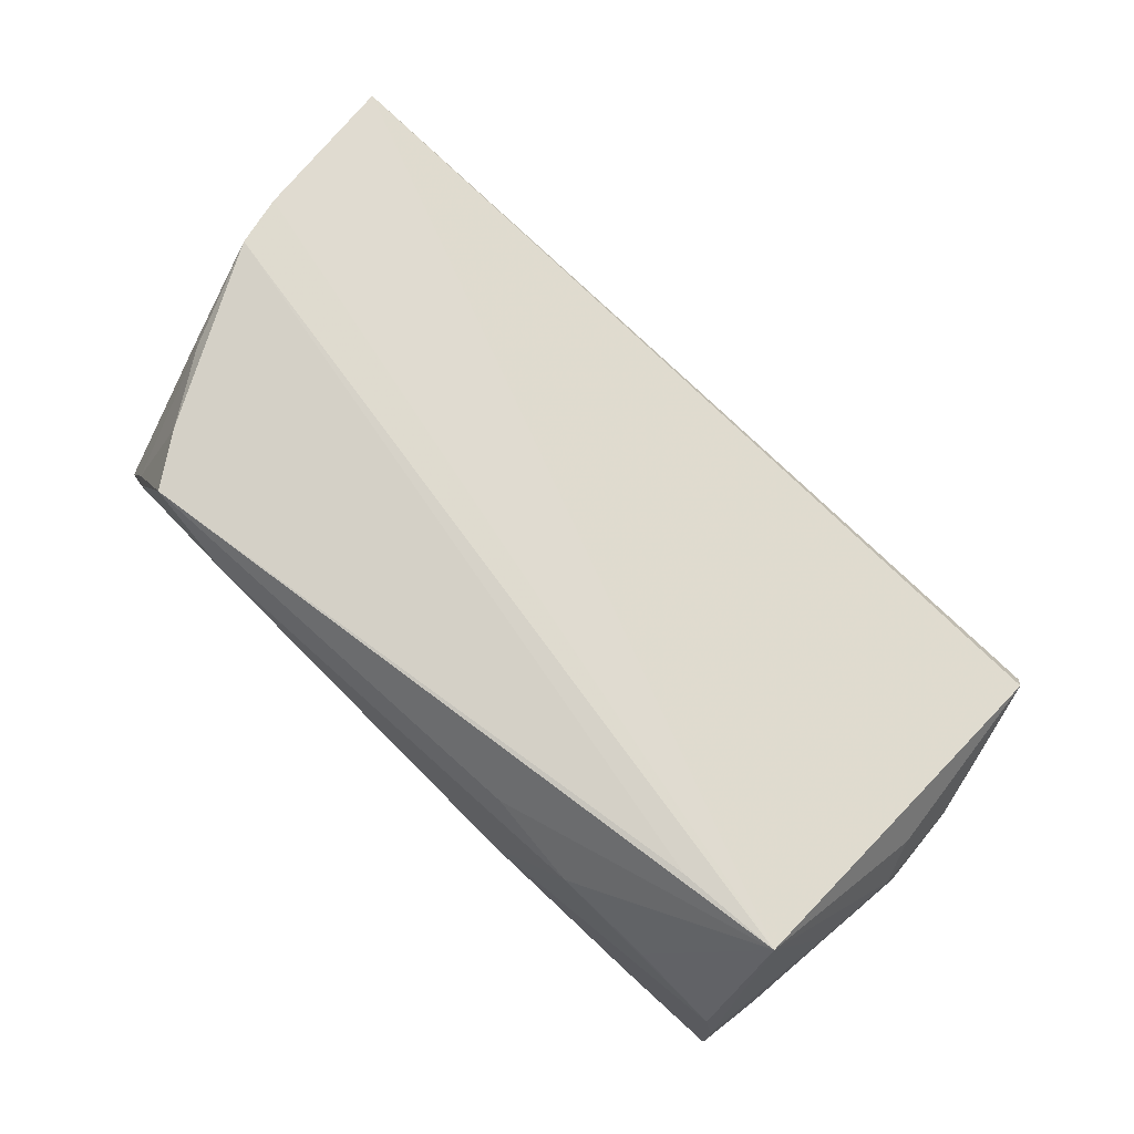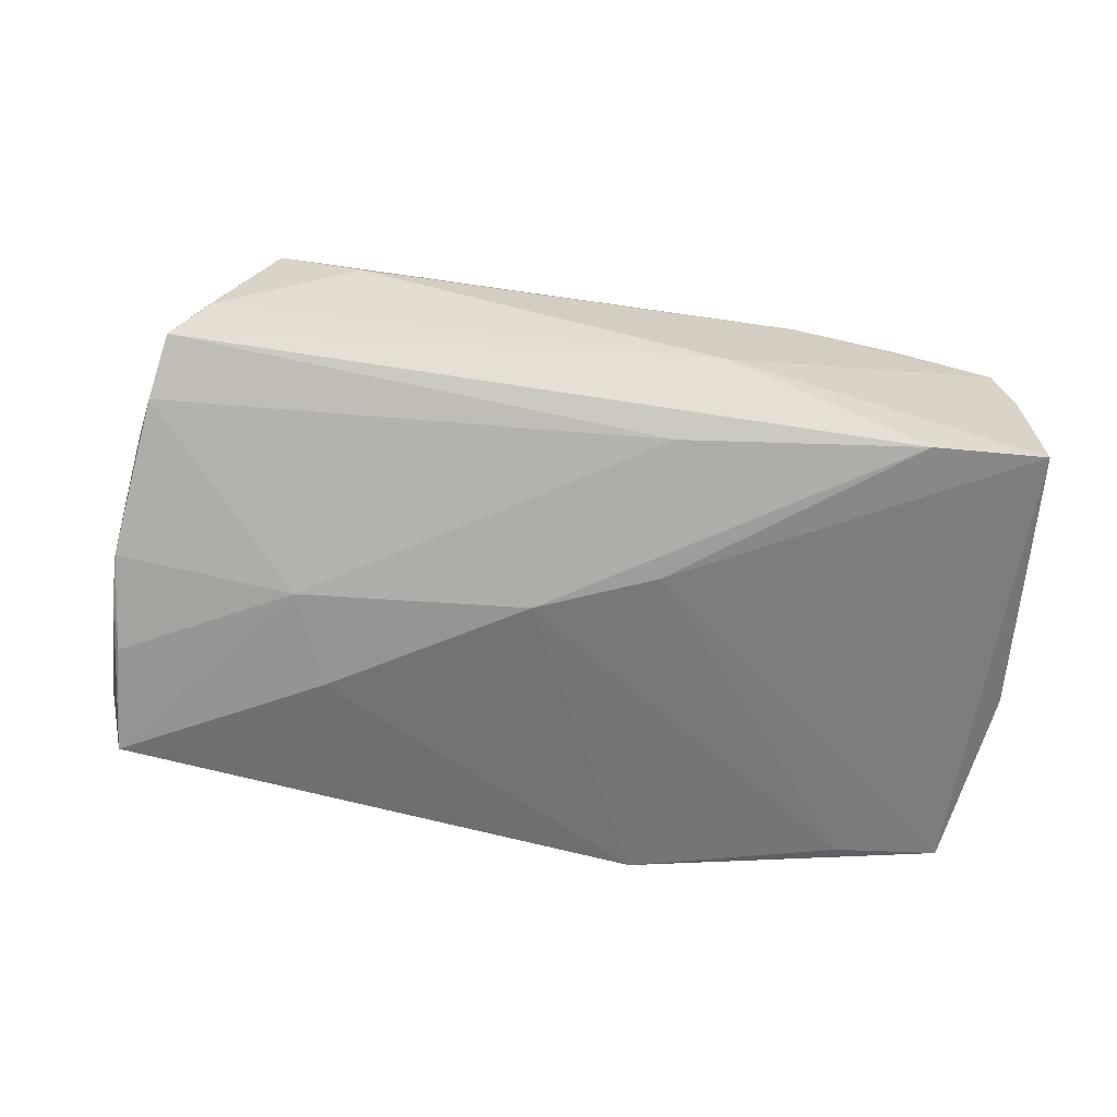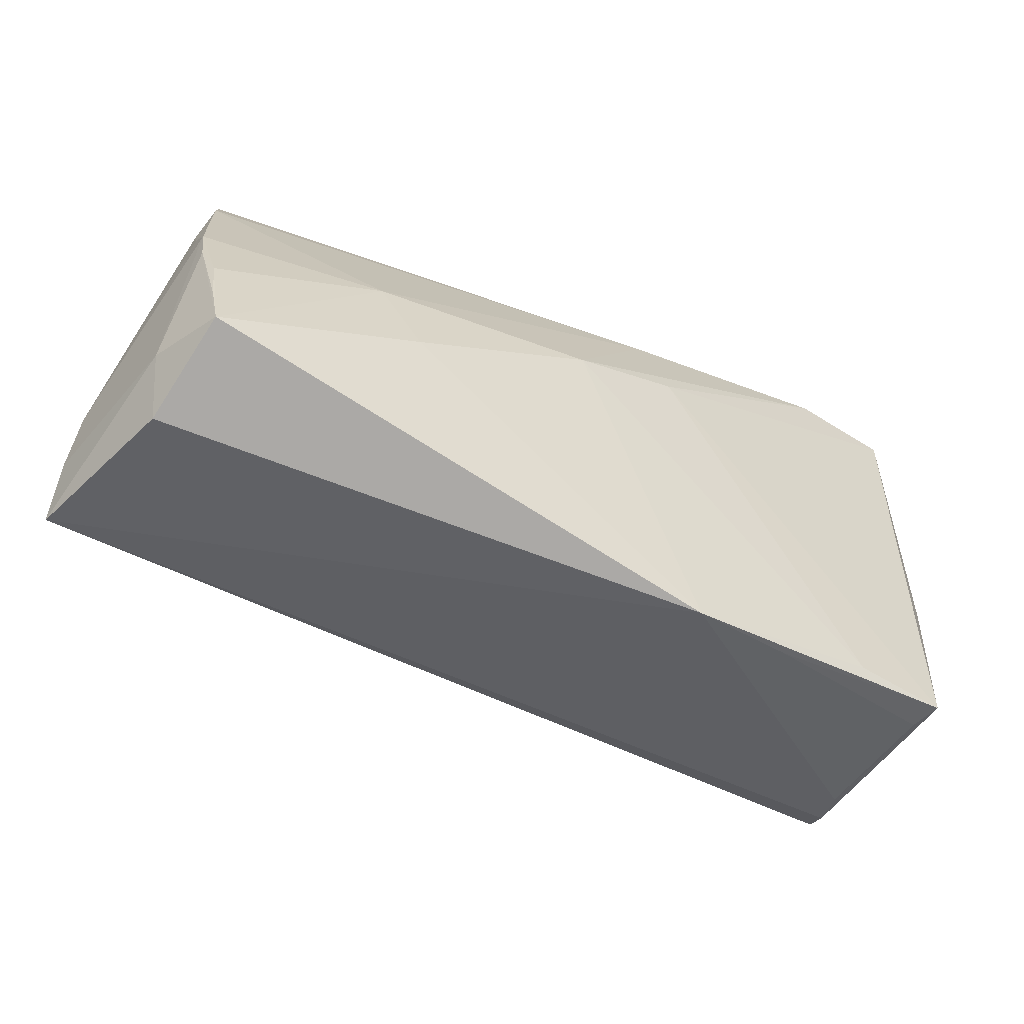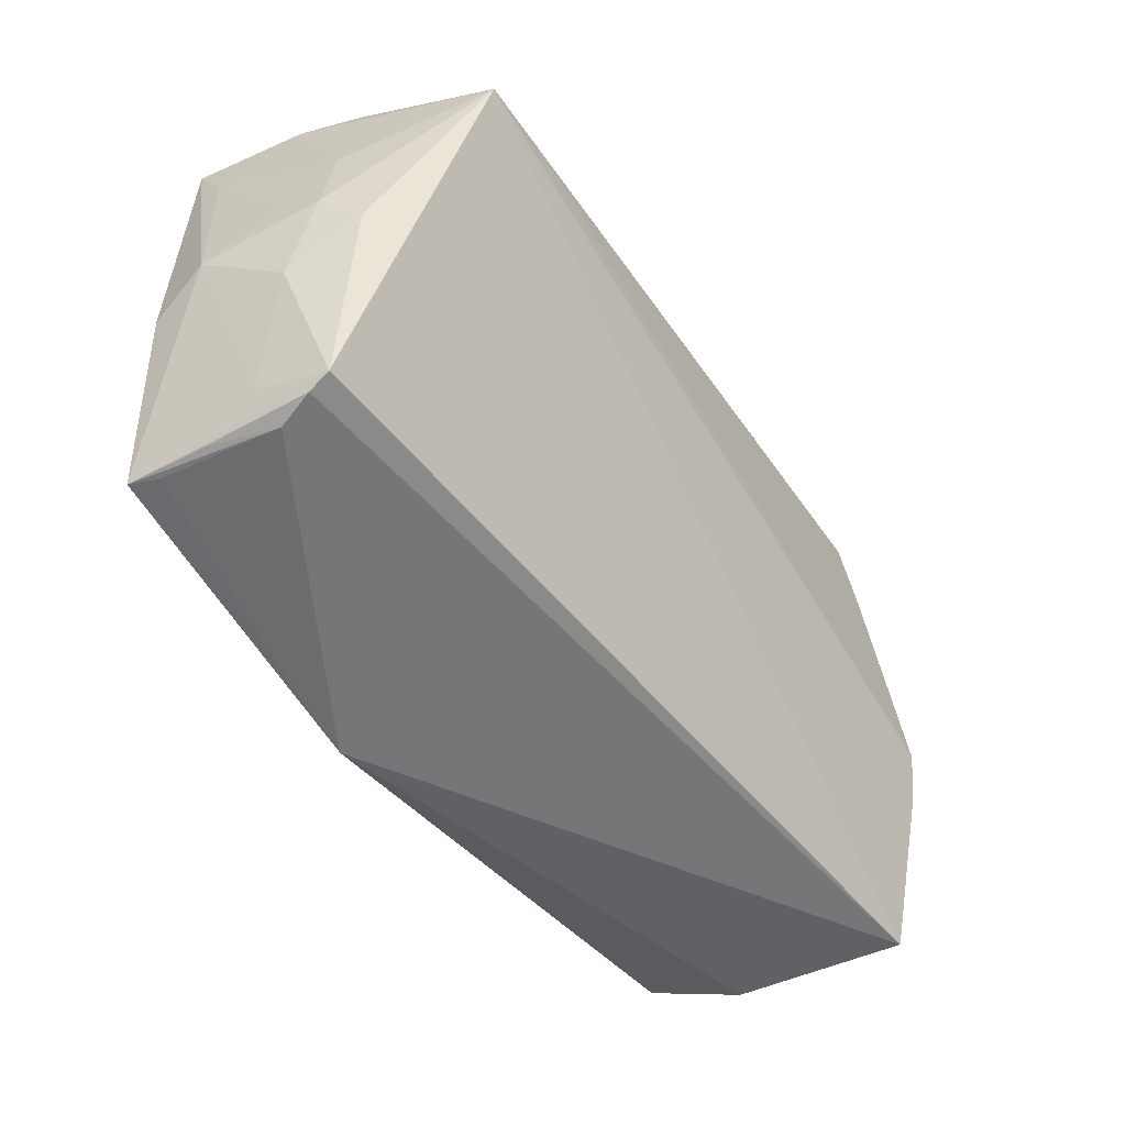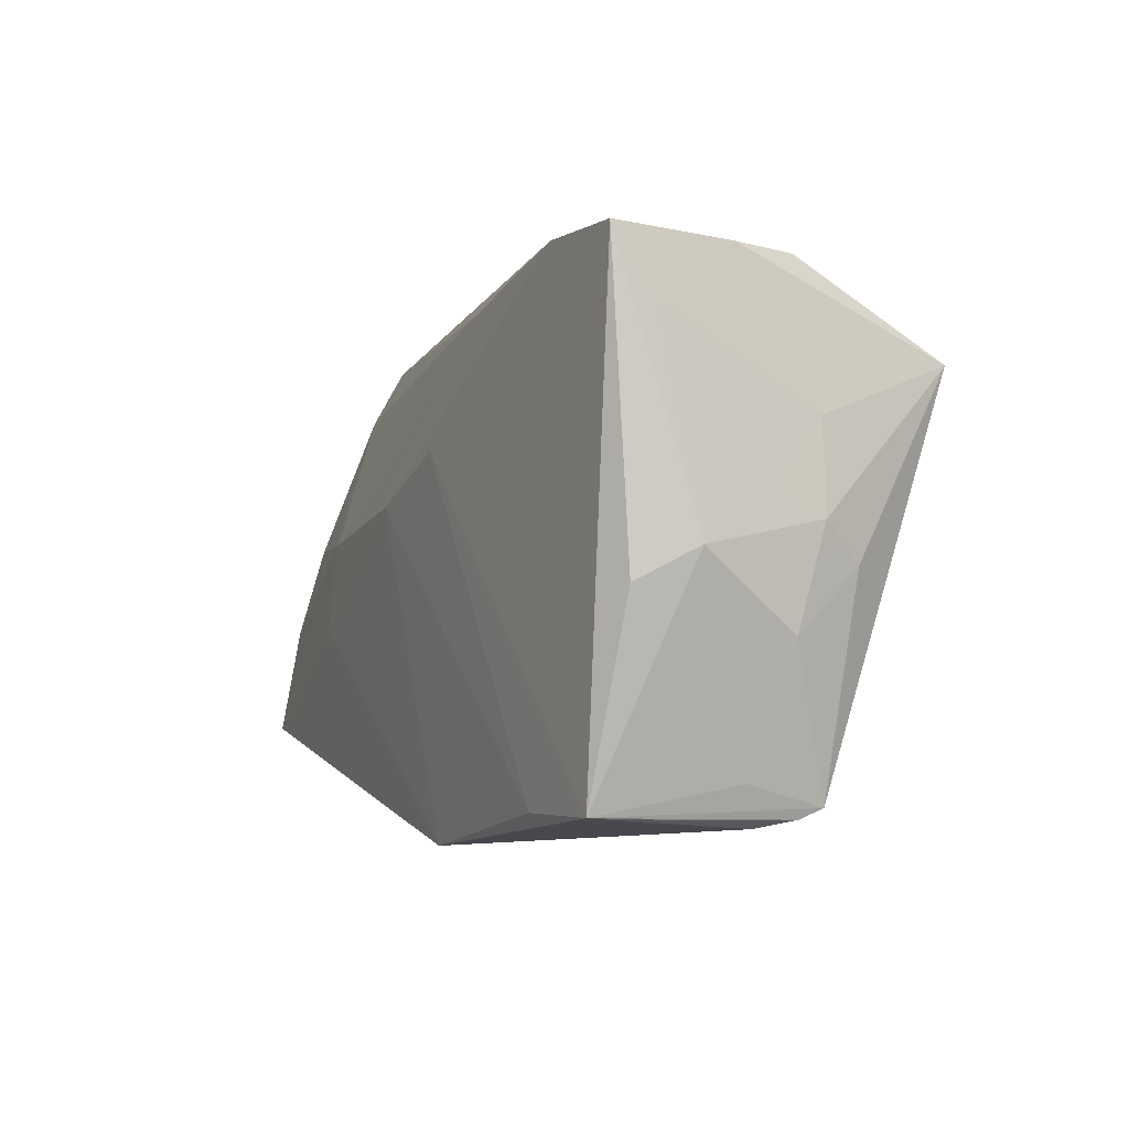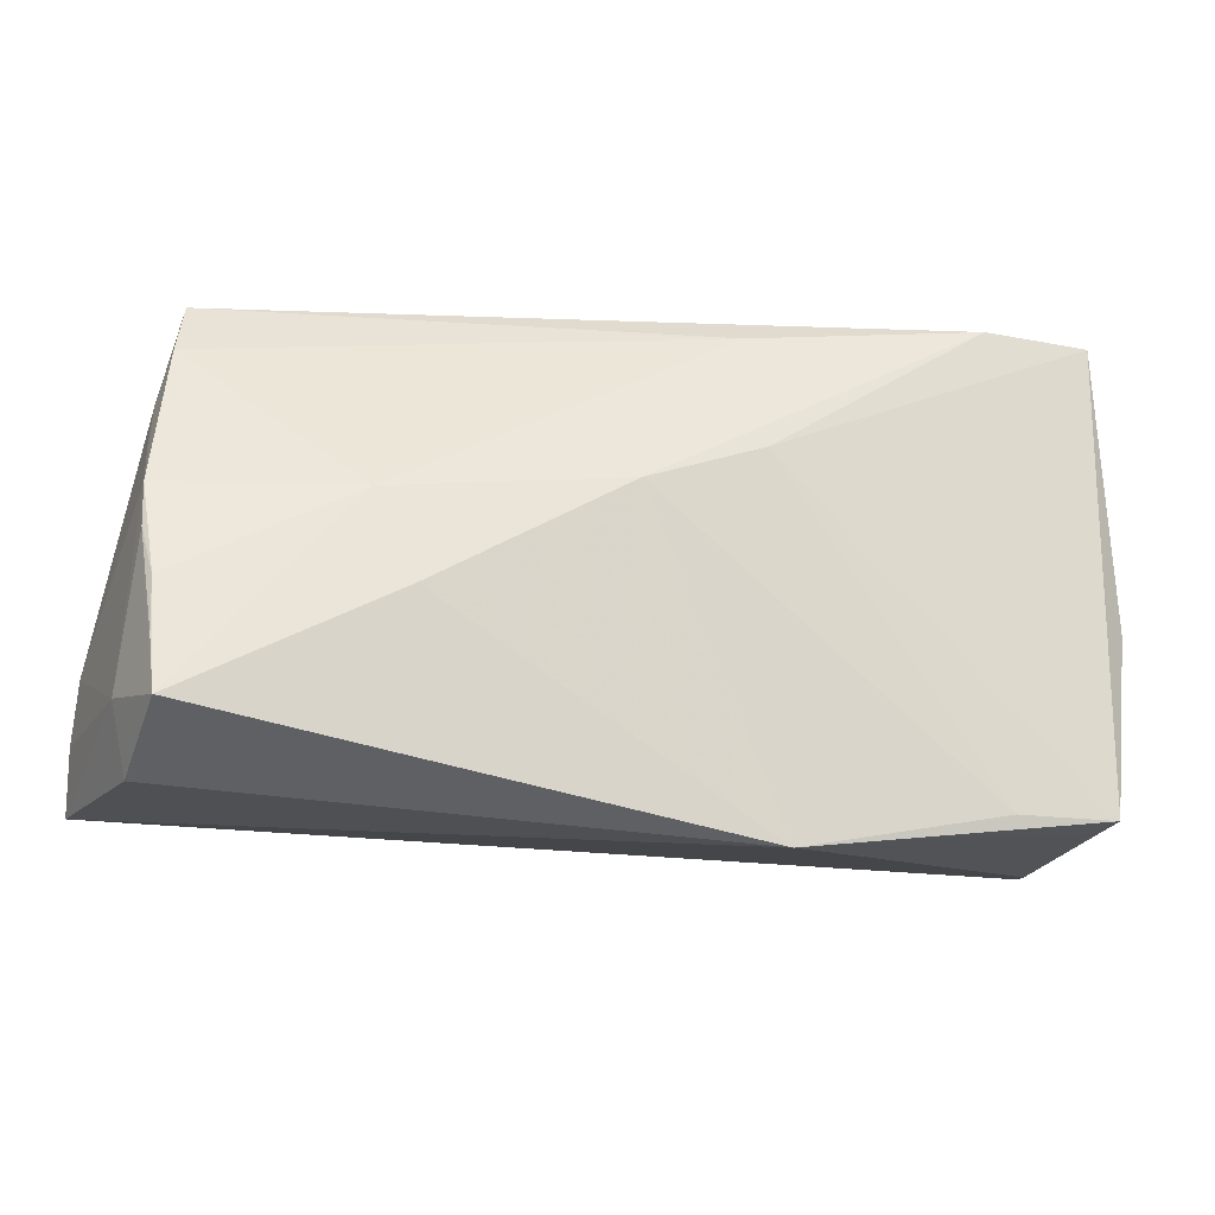
<metadata>
{"format":"obj","ext":"obj","renderer":"f3d","projection":"perspective","resolution":1024,"background":"white","views":[{"elev":78.6,"azim":-137.9,"up":"+Z"},{"elev":-57.4,"azim":173.9,"up":"+Z"},{"elev":-51.1,"azim":145.4,"up":"+Y"},{"elev":-49.7,"azim":-58.5,"up":"+Y"},{"elev":-1.4,"azim":-114.9,"up":"+Y"},{"elev":-20.3,"azim":160.3,"up":"+Y"}]}
</metadata>
<code>
v 0.05101 0.01329 0.02047
v -0.01571 0.02975 0.01624
v -0.05857 0.003508 0.003122
v -0.05411 -0.02777 -0.01198
v 0.0563 -0.02879 -0.00664
v -0.05489 -0.02707 0.004941
v 0.03385 0.003219 -0.01894
v 0.05955 -0.02752 0.01564
v -0.05405 -0.02715 -0.02265
v -0.05482 0.03271 -0.005638
v -0.05863 0.00646 -0.002591
v 0.04837 0.03038 0.005489
v 0.06004 -0.02009 0.0127
v -0.02745 -0.03158 -0.02163
v 0.02926 -0.008429 -0.02186
v -0.05853 -0.008805 -0.0004333
v -0.01322 -0.03379 -0.02252
v -0.04119 0.03162 0.008188
v 0.05285 0.01273 0.01654
v -0.04241 0.03378 -0.01689
v 0.05426 0.0222 -0.006197
v -0.05299 0.03221 0.002336
v -0.03854 0.0217 0.0225
v 0.05593 -0.0232 -0.01991
v -0.05439 -0.02825 0.00211
v 0.05749 -0.003017 -0.01448
v -0.04144 0.03374 -0.02086
v -0.05707 0.01452 0.003462
v -0.05815 -0.003299 -0.01969
v 0.05669 0.008842 -0.008334
v -0.05268 -0.02919 -0.002577
v -0.01115 0.02946 -0.01717
v 0.05572 0.01564 -0.004554
v -0.05693 0.02541 -0.01575
v -0.05576 0.03379 -0.02078
v 0.03 0.03183 0.01714
v -0.01794 0.03379 -0.002851
v 0.05695 -0.007111 0.02143
v 0.05979 -0.0127 0.01039
v 0.05858 -0.02074 -0.009364
v 0.04892 0.02953 0.006591
v -0.05229 0.02124 0.02239
v 0.004072 0.00698 -0.023
v -0.06004 0.000632 -0.01226
v 0.04506 0.02318 0.02232
v -0.02804 0.03141 0.0126
v 0.05637 -0.01641 -0.0184
v -0.05309 -0.02771 -0.01877
v -0.05673 -0.001311 0.00826
v 0.04102 0.03015 0.02209
v 0.05743 0.002803 -0.01309
v 0.05539 -0.0003207 0.023
v -0.04048 -0.02769 -0.023
v -0.01132 0.013 -0.023
v 0.05263 0.02962 -0.002351
v -0.0554 -0.02416 -0.004826
v 0.05643 -0.009208 -0.01706
f 6 8 42
f 38 8 13
f 52 42 38
f 38 42 8
f 37 55 27
f 37 22 46
f 46 36 37
f 13 8 40
f 27 55 32
f 32 43 27
f 7 43 32
f 51 33 30
f 44 11 34
f 46 22 18
f 18 42 46
f 22 42 18
f 46 42 2
f 53 43 17
f 17 9 53
f 55 37 12
f 12 37 36
f 22 37 35
f 44 34 35
f 1 45 52
f 50 2 42
f 50 12 36
f 50 36 46
f 46 2 50
f 21 32 55
f 7 32 21
f 21 51 7
f 55 33 21
f 33 51 21
f 24 7 57
f 7 51 57
f 26 40 24
f 26 51 40
f 26 57 51
f 13 40 39
f 40 51 39
f 39 51 30
f 30 33 39
f 39 38 13
f 52 38 39
f 55 52 39
f 39 33 55
f 44 9 56
f 56 9 6
f 3 11 44
f 24 17 15
f 15 17 43
f 15 7 24
f 15 43 7
f 4 9 31
f 20 37 27
f 27 35 20
f 20 35 37
f 22 35 10
f 10 35 34
f 10 42 22
f 29 9 44
f 44 35 29
f 29 35 9
f 53 9 54
f 9 35 54
f 54 43 53
f 27 43 54
f 54 35 27
f 19 52 55
f 55 1 19
f 19 1 52
f 23 50 42
f 45 50 23
f 23 42 52
f 52 45 23
f 55 12 41
f 12 50 41
f 41 1 55
f 41 50 45
f 45 1 41
f 24 57 47
f 47 26 24
f 57 26 47
f 16 3 44
f 44 56 16
f 16 56 6
f 6 42 49
f 42 3 49
f 49 16 6
f 3 16 49
f 8 17 5
f 5 17 24
f 5 40 8
f 24 40 5
f 48 31 9
f 25 17 8
f 25 31 17
f 25 8 6
f 4 31 25
f 6 9 25
f 25 9 4
f 28 10 34
f 28 34 11
f 11 3 28
f 28 3 42
f 42 10 28
f 17 31 14
f 31 48 14
f 9 17 14
f 14 48 9

</code>
